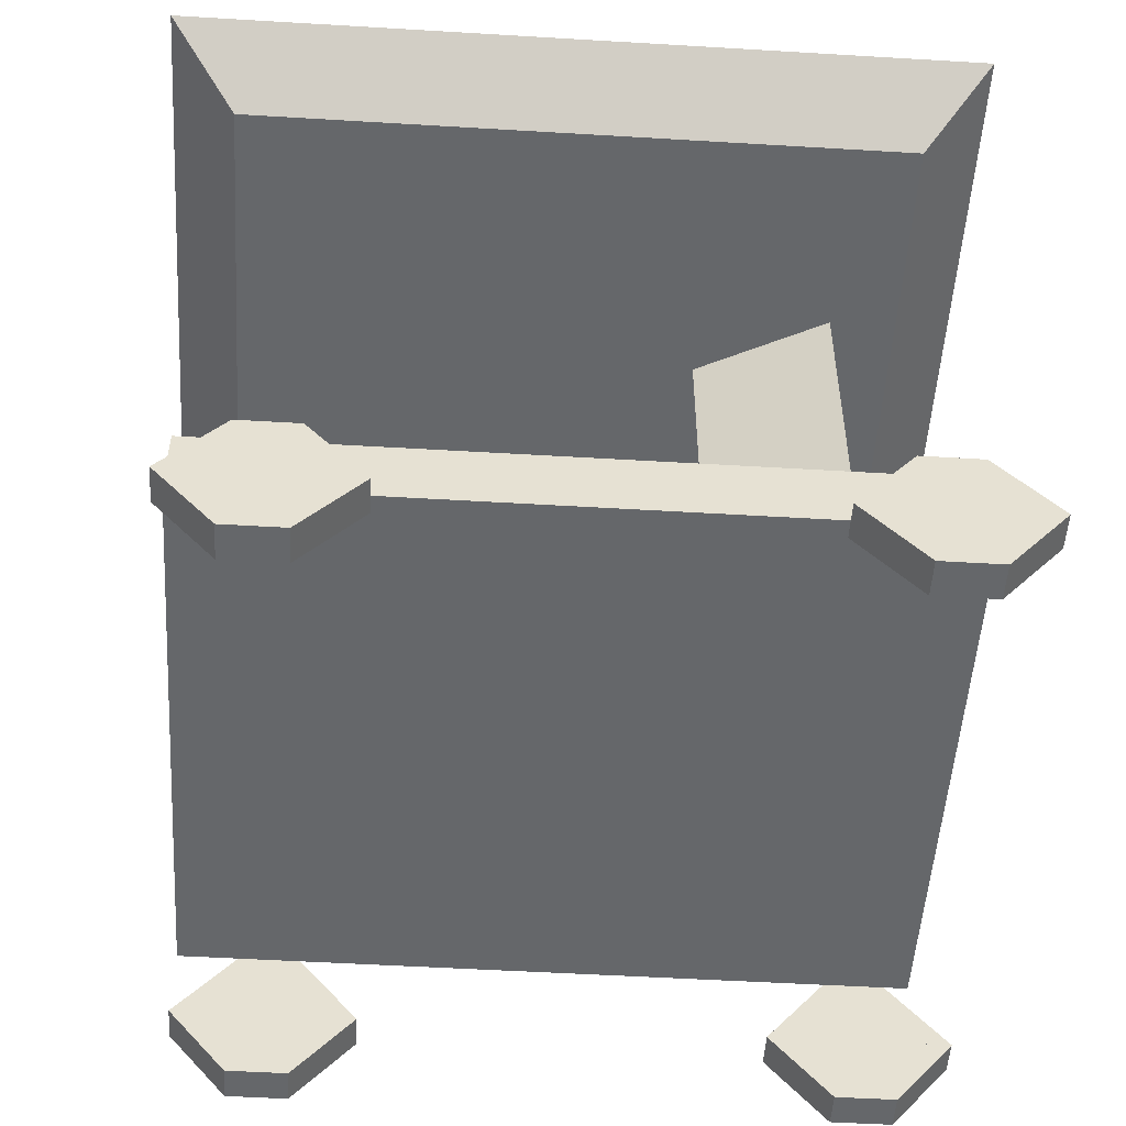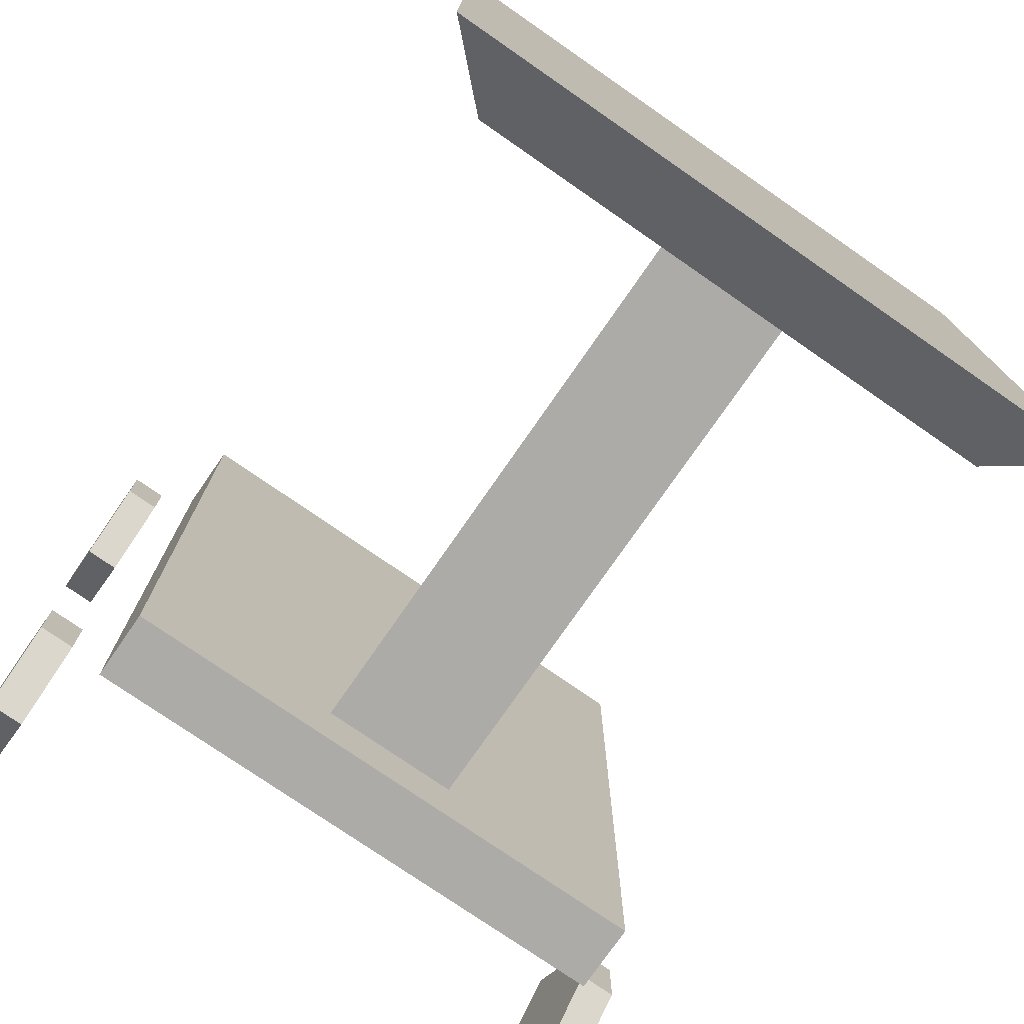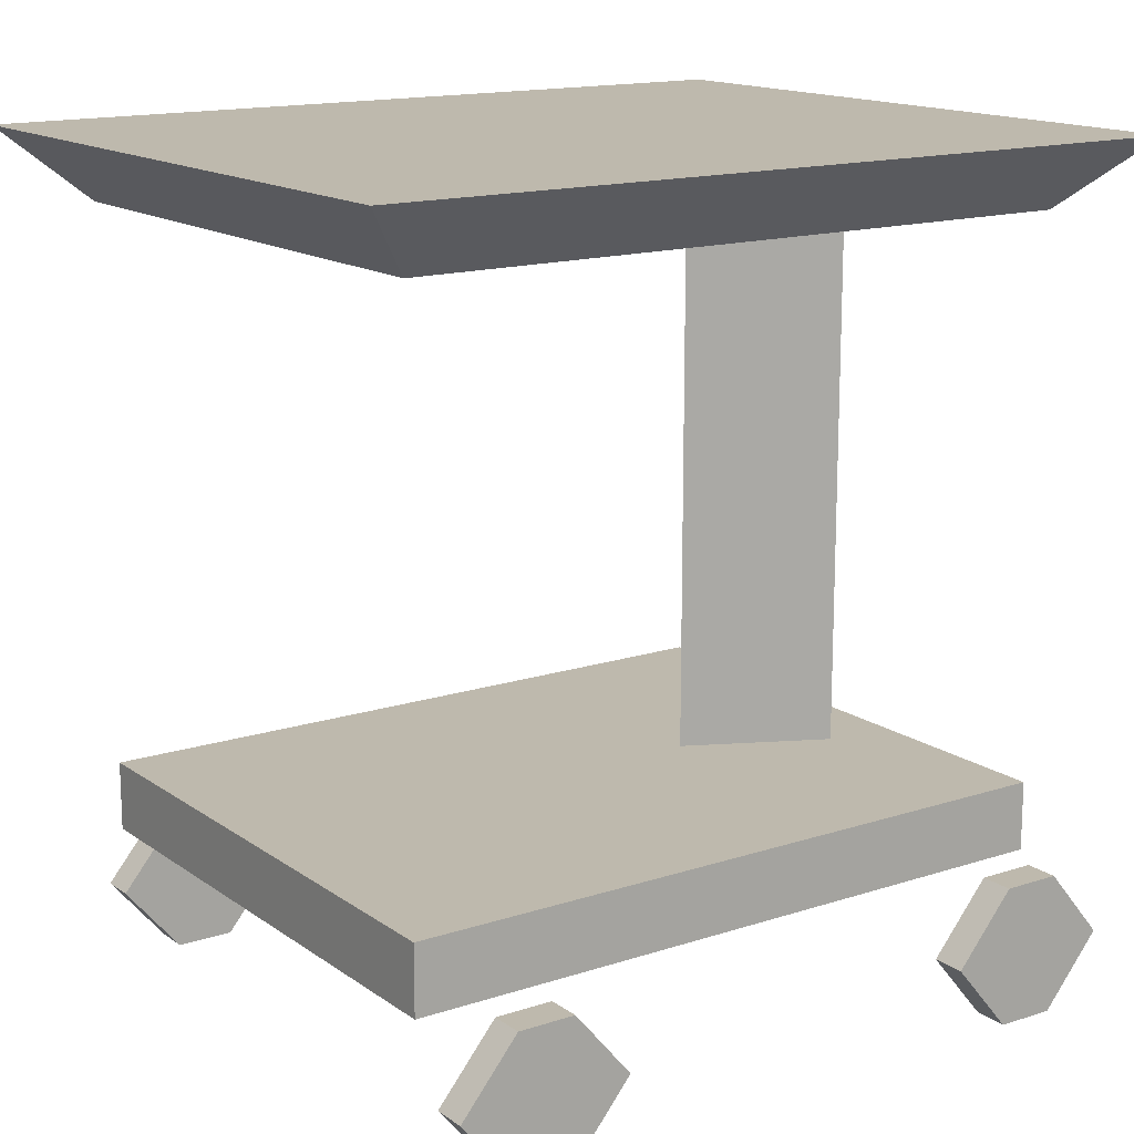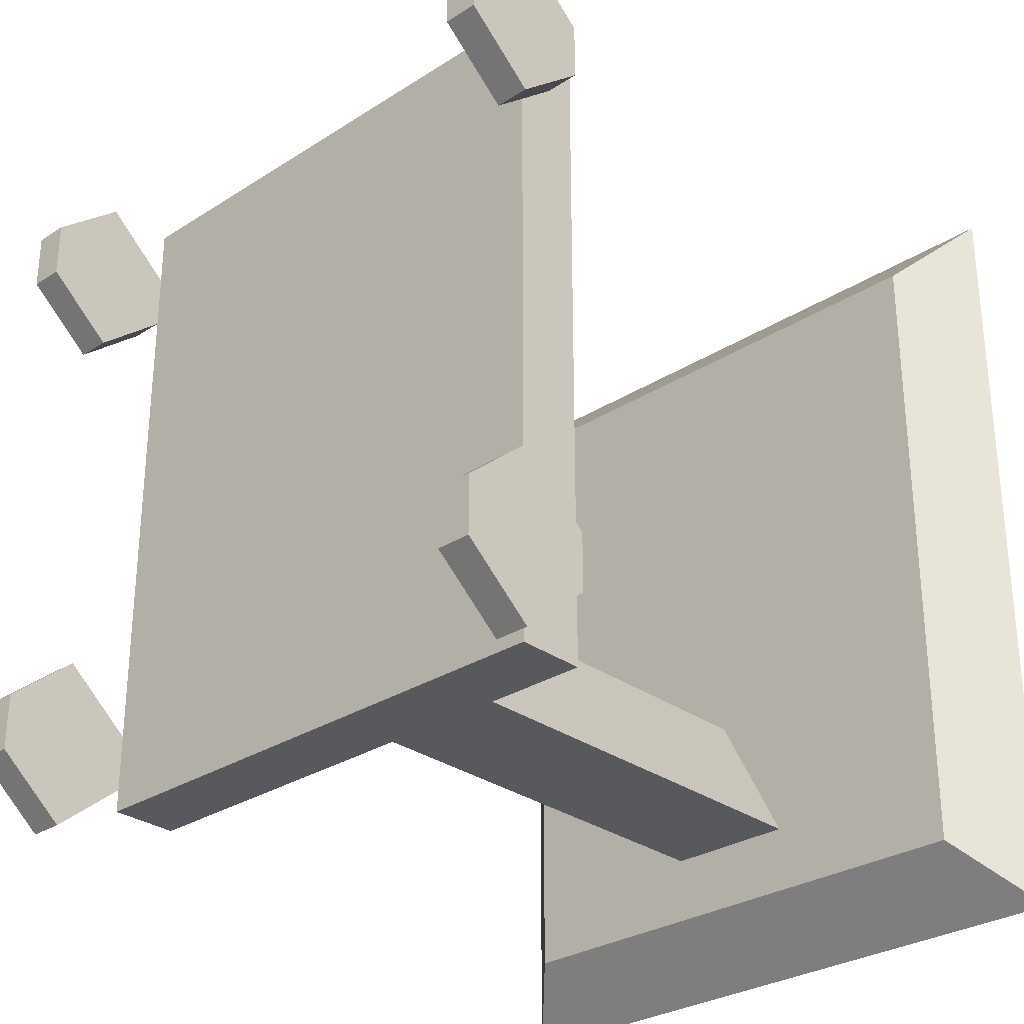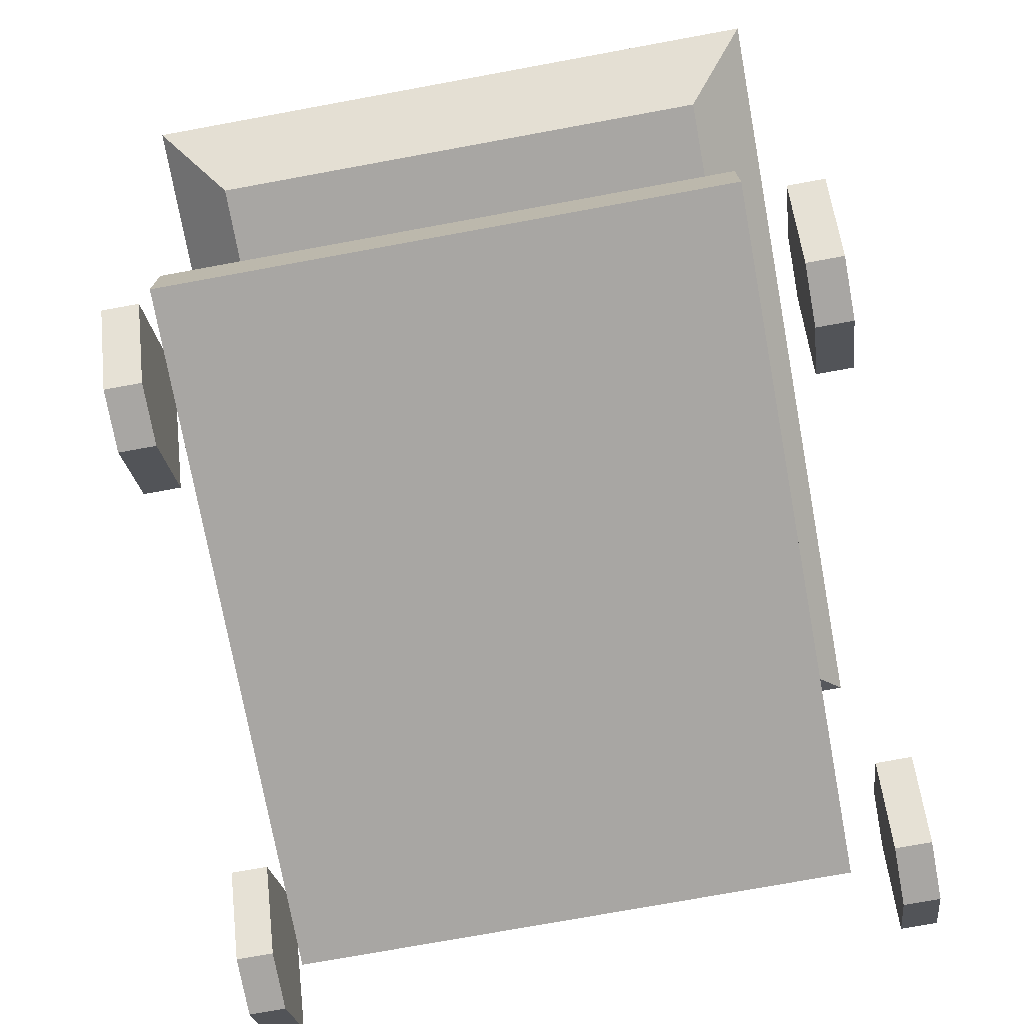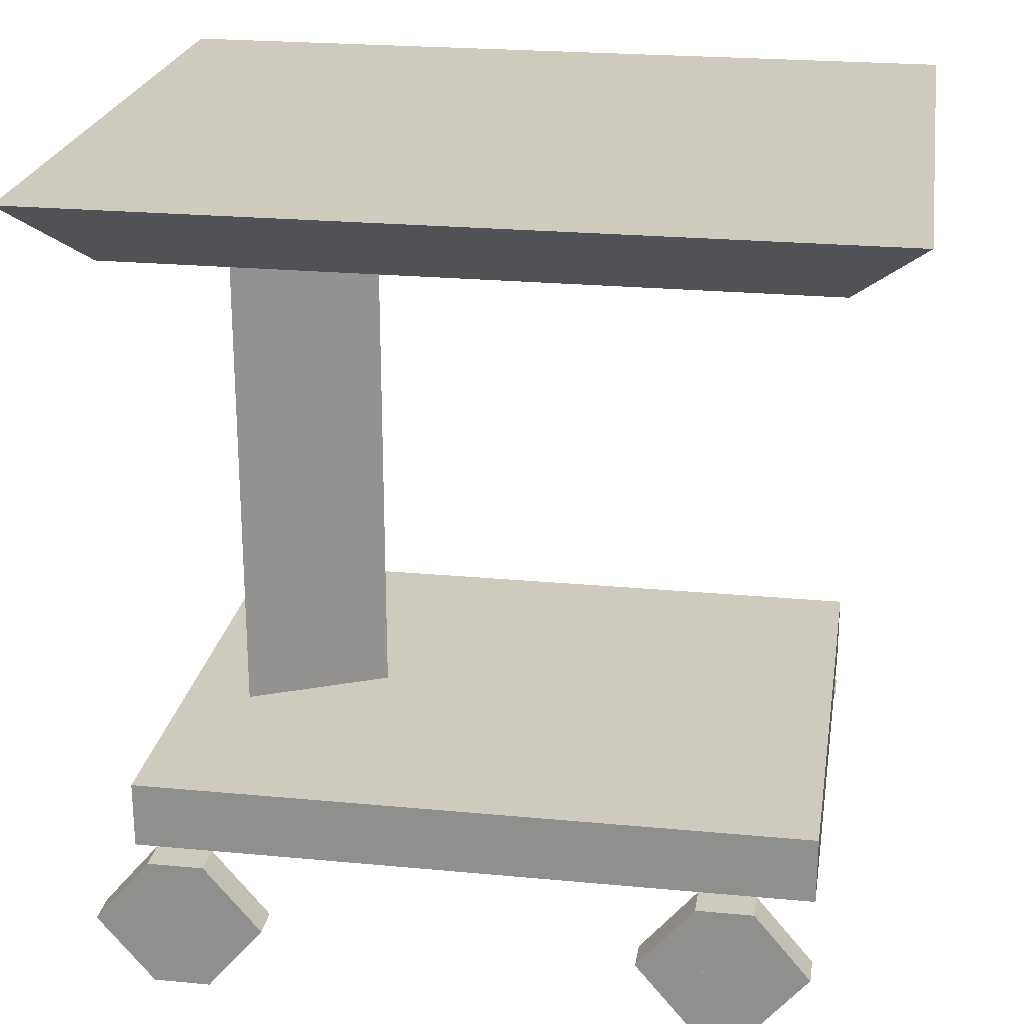
<metadata>
{"format":"obj","ext":"obj","renderer":"f3d","projection":"perspective","resolution":1024,"background":"white","views":[{"elev":-52.0,"azim":86.3,"up":"+Y"},{"elev":-76.2,"azim":145.3,"up":"+Z"},{"elev":15.1,"azim":55.2,"up":"+Y"},{"elev":-29.3,"azim":43.4,"up":"+Z"},{"elev":-74.3,"azim":10.4,"up":"+Y"},{"elev":23.2,"azim":-80.9,"up":"+Y"}]}
</metadata>
<code>
v -13.43 6.933 -10.48
v -13.43 6.933 23.68
v -13.43 10.35 23.68
v -13.43 10.35 -10.48
v 13.77 10.35 23.68
v 13.77 6.933 23.68
v 13.77 6.933 -10.48
v 13.77 10.35 -10.48
v 0.1667 37.68 -0.2333
v -3.233 37.68 -7.067
v -3.233 10.35 -7.067
v 0.1667 10.35 -0.2333
v 3.567 10.35 -7.067
v 3.567 37.68 -7.067
v -13.43 37.68 -10.48
v -13.43 37.68 23.68
v -16.83 41.1 27.1
v -16.83 41.1 -13.9
v 17.17 41.1 27.1
v 13.77 37.68 23.68
v 13.77 37.68 -10.48
v 17.17 41.1 -13.9
v -15.13 3.517 -12.19
v -15.13 3.517 -3.65
v -15.13 6.933 -6.497
v -15.13 6.933 -9.344
v -13.43 6.933 -6.497
v -13.43 3.517 -3.65
v -13.43 3.517 -12.19
v -13.43 6.933 -9.344
v 15.47 3.517 -12.19
v 15.47 3.517 -3.65
v 15.47 6.933 -6.497
v 15.47 6.933 -9.344
v 17.17 6.933 -6.497
v 17.17 3.517 -3.65
v 17.17 3.517 -12.19
v 17.17 6.933 -9.344
v -15.13 0.1 -9.344
v -15.13 0.1 -6.497
v -15.13 3.517 -3.65
v -15.13 3.517 -12.19
v -13.43 3.517 -3.65
v -13.43 0.1 -6.497
v -13.43 0.1 -9.344
v -13.43 3.517 -12.19
v 15.47 0.1 -9.344
v 15.47 0.1 -6.497
v 15.47 3.517 -3.65
v 15.47 3.517 -12.19
v 17.17 3.517 -3.65
v 17.17 0.1 -6.497
v 17.17 0.1 -9.344
v 17.17 3.517 -12.19
v 15.47 0.1 17.99
v 15.47 0.1 20.84
v 15.47 3.517 23.68
v 15.47 3.517 15.14
v 17.17 3.517 23.68
v 17.17 0.1 20.84
v 17.17 0.1 17.99
v 17.17 3.517 15.14
v -15.13 0.1 17.99
v -15.13 0.1 20.84
v -15.13 3.517 23.68
v -15.13 3.517 15.14
v -13.43 3.517 23.68
v -13.43 0.1 20.84
v -13.43 0.1 17.99
v -13.43 3.517 15.14
v 15.47 3.517 15.14
v 15.47 3.517 23.68
v 15.47 6.933 20.84
v 15.47 6.933 17.99
v 17.17 6.933 20.84
v 17.17 3.517 23.68
v 17.17 3.517 15.14
v 17.17 6.933 17.99
v -15.13 3.517 15.14
v -15.13 3.517 23.68
v -15.13 6.933 20.84
v -15.13 6.933 17.99
v -13.43 6.933 20.84
v -13.43 3.517 23.68
v -13.43 3.517 15.14
v -13.43 6.933 17.99
o entity0_brush0
f 1 2 3 4
f 5 3 2 6
f 6 2 1 7
f 8 4 3 5
f 7 1 4 8
f 8 5 6 7
o entity0_brush1
f 9 10 11 12
f 13 11 10 14
f 9 12 13 14
o entity0_brush2
f 15 16 17 18
f 19 17 16 20
f 20 16 15 21
f 22 18 17 19
f 21 15 18 22
f 22 19 20 21
o entity0_brush3
f 23 24 25 26
f 27 25 24 28
f 28 24 23 29
f 30 26 25 27
f 29 23 26 30
f 30 27 28 29
o entity0_brush4
f 31 32 33 34
f 35 33 32 36
f 36 32 31 37
f 38 34 33 35
f 37 31 34 38
f 38 35 36 37
o entity0_brush5
f 39 40 41 42
f 43 41 40 44
f 44 40 39 45
f 46 42 41 43
f 45 39 42 46
f 46 43 44 45
o entity0_brush6
f 47 48 49 50
f 51 49 48 52
f 52 48 47 53
f 54 50 49 51
f 53 47 50 54
f 54 51 52 53
o entity0_brush7
f 55 56 57 58
f 59 57 56 60
f 60 56 55 61
f 62 58 57 59
f 61 55 58 62
f 62 59 60 61
o entity0_brush8
f 63 64 65 66
f 67 65 64 68
f 68 64 63 69
f 70 66 65 67
f 69 63 66 70
f 70 67 68 69
o entity0_brush9
f 71 72 73 74
f 75 73 72 76
f 76 72 71 77
f 78 74 73 75
f 77 71 74 78
f 78 75 76 77
o entity0_brush10
f 79 80 81 82
f 83 81 80 84
f 84 80 79 85
f 86 82 81 83
f 85 79 82 86
f 86 83 84 85

</code>
